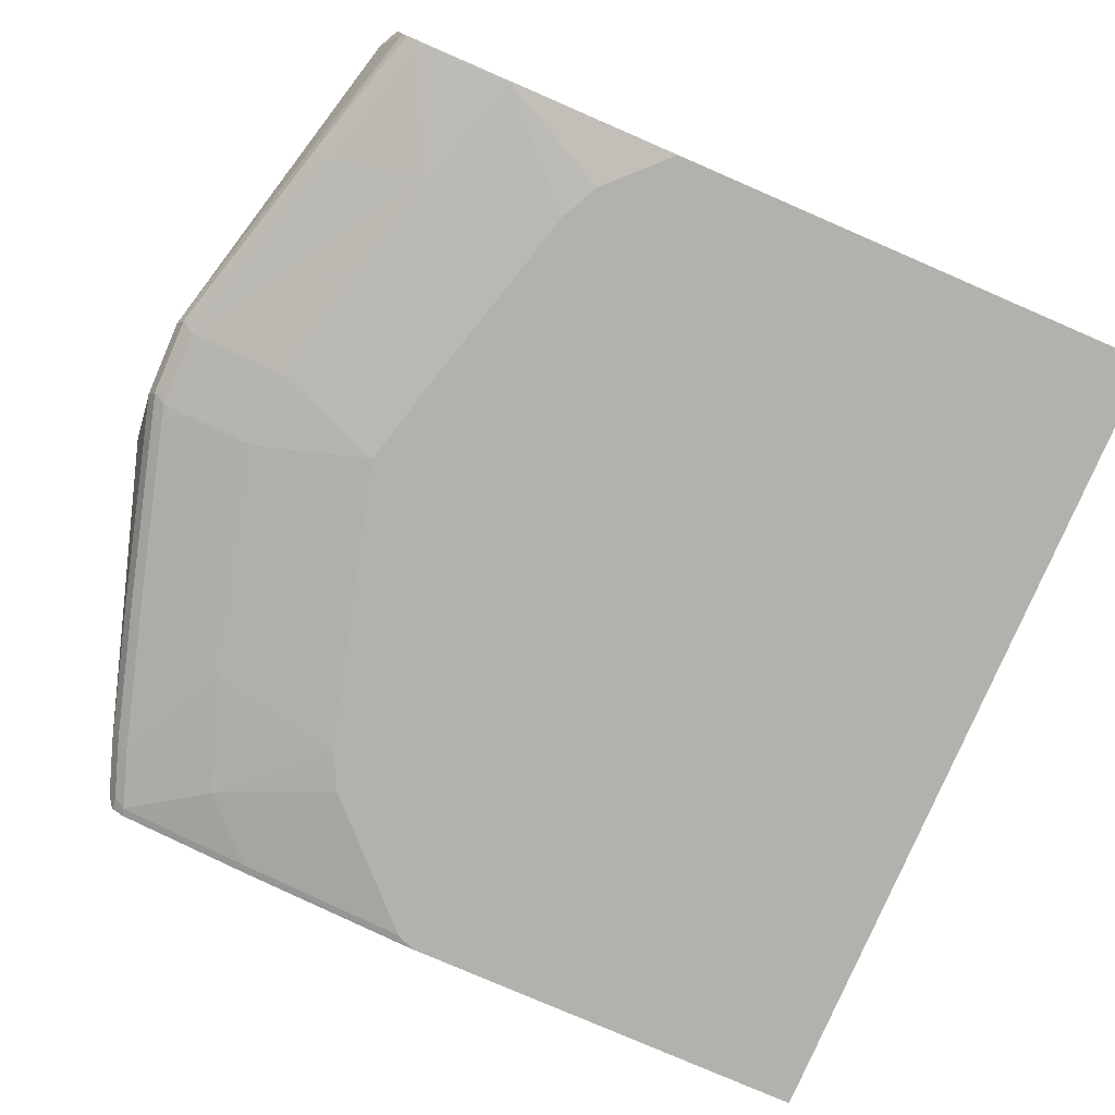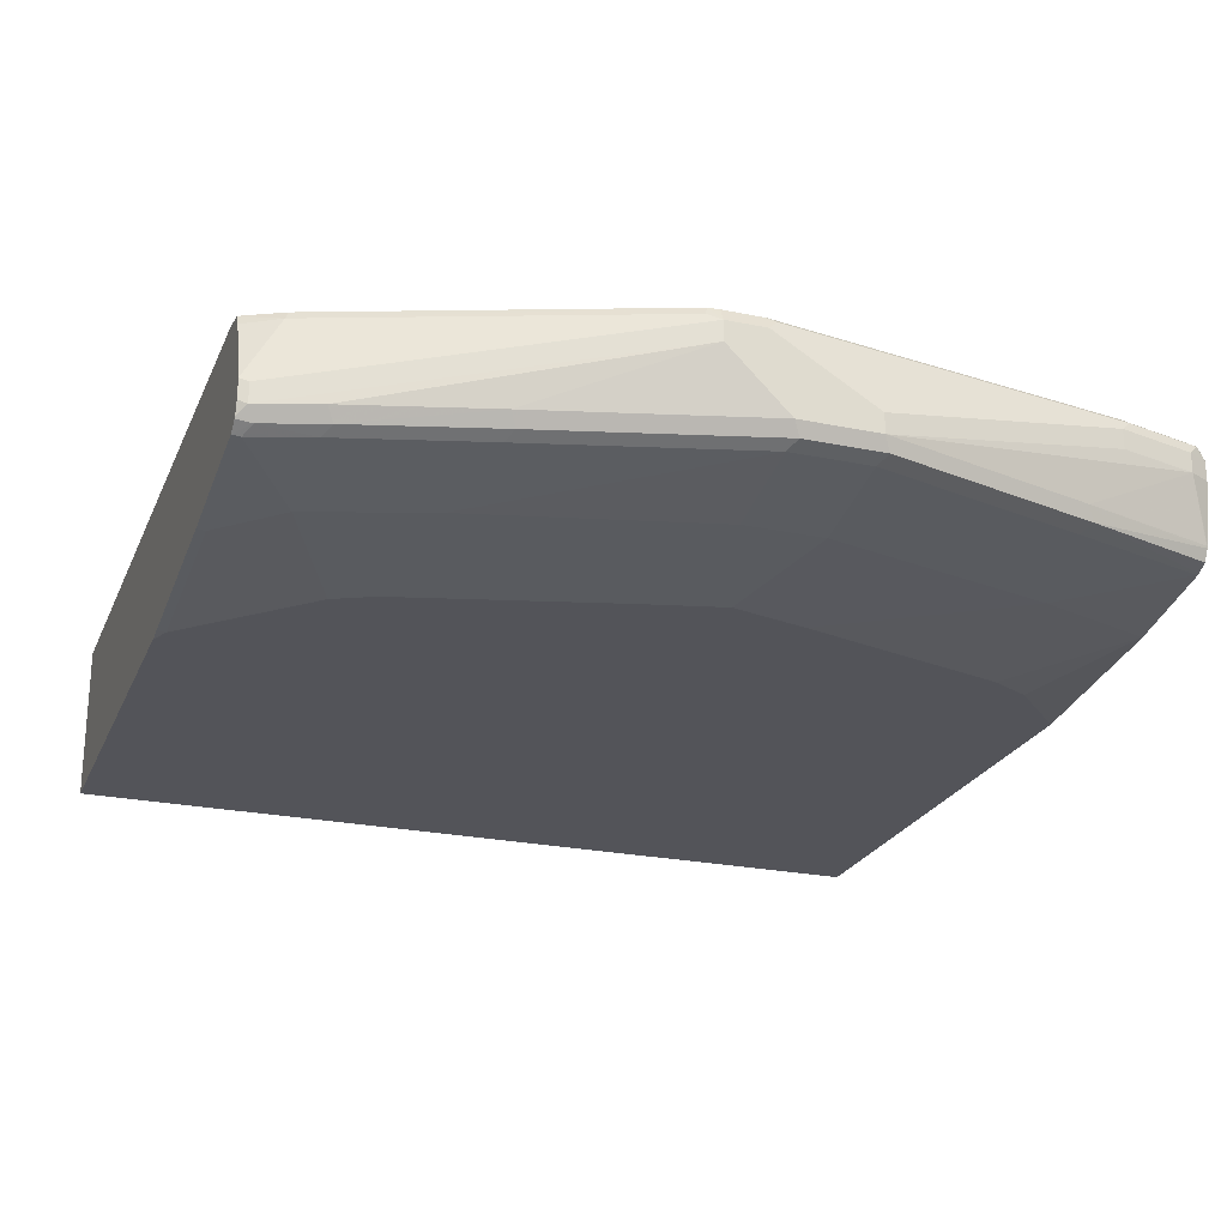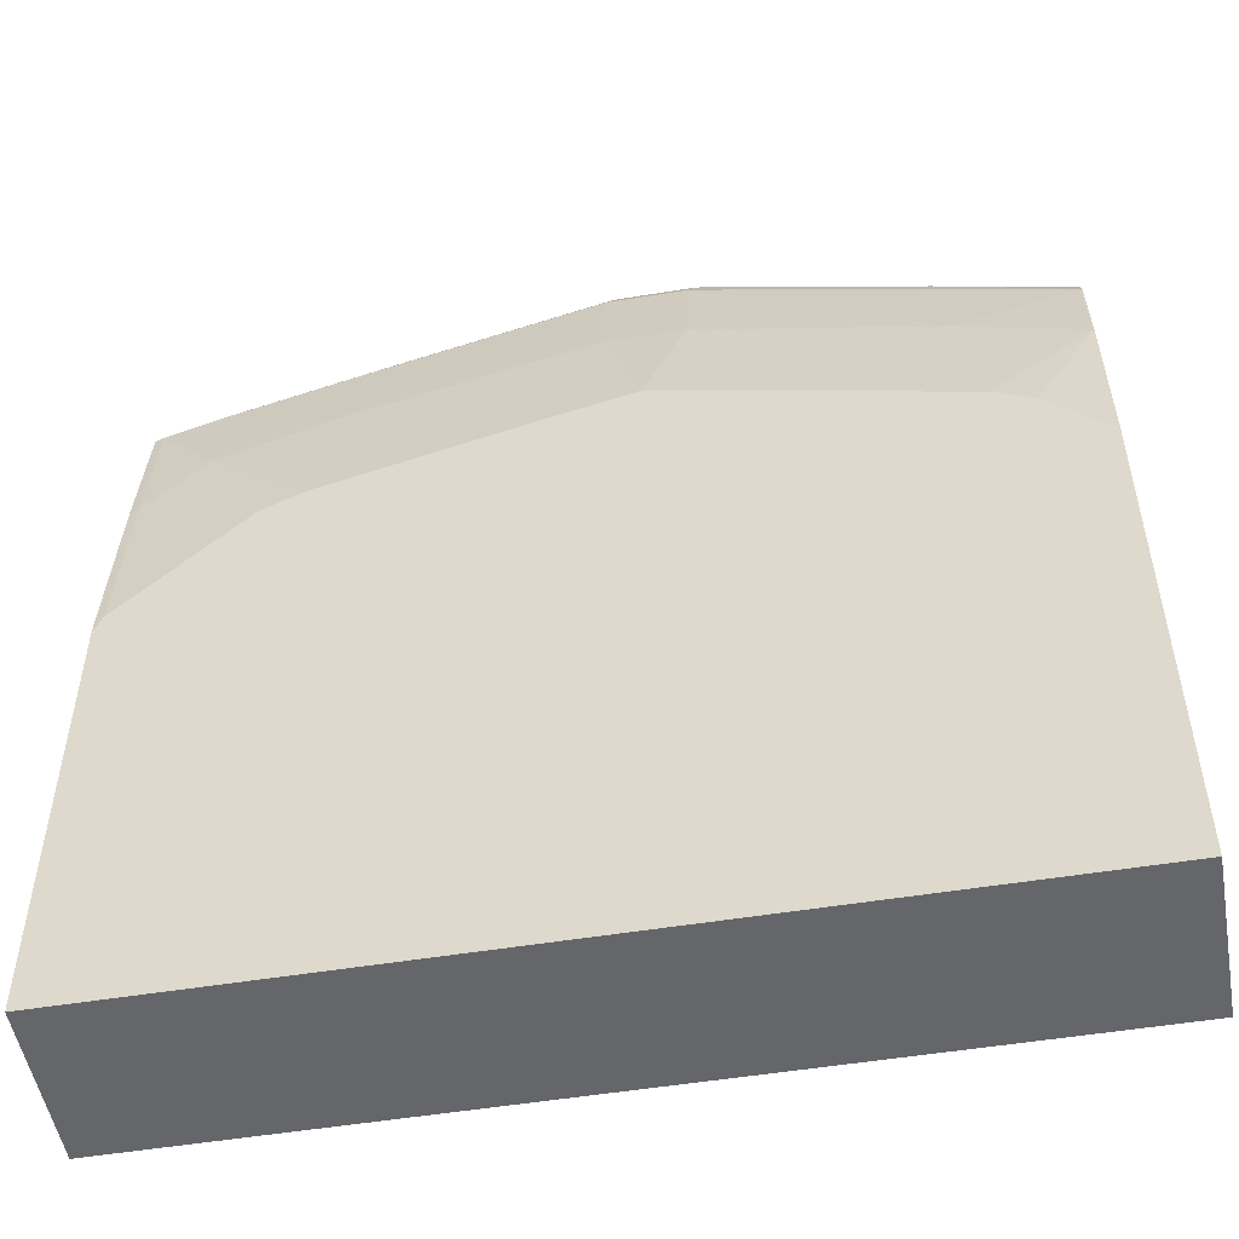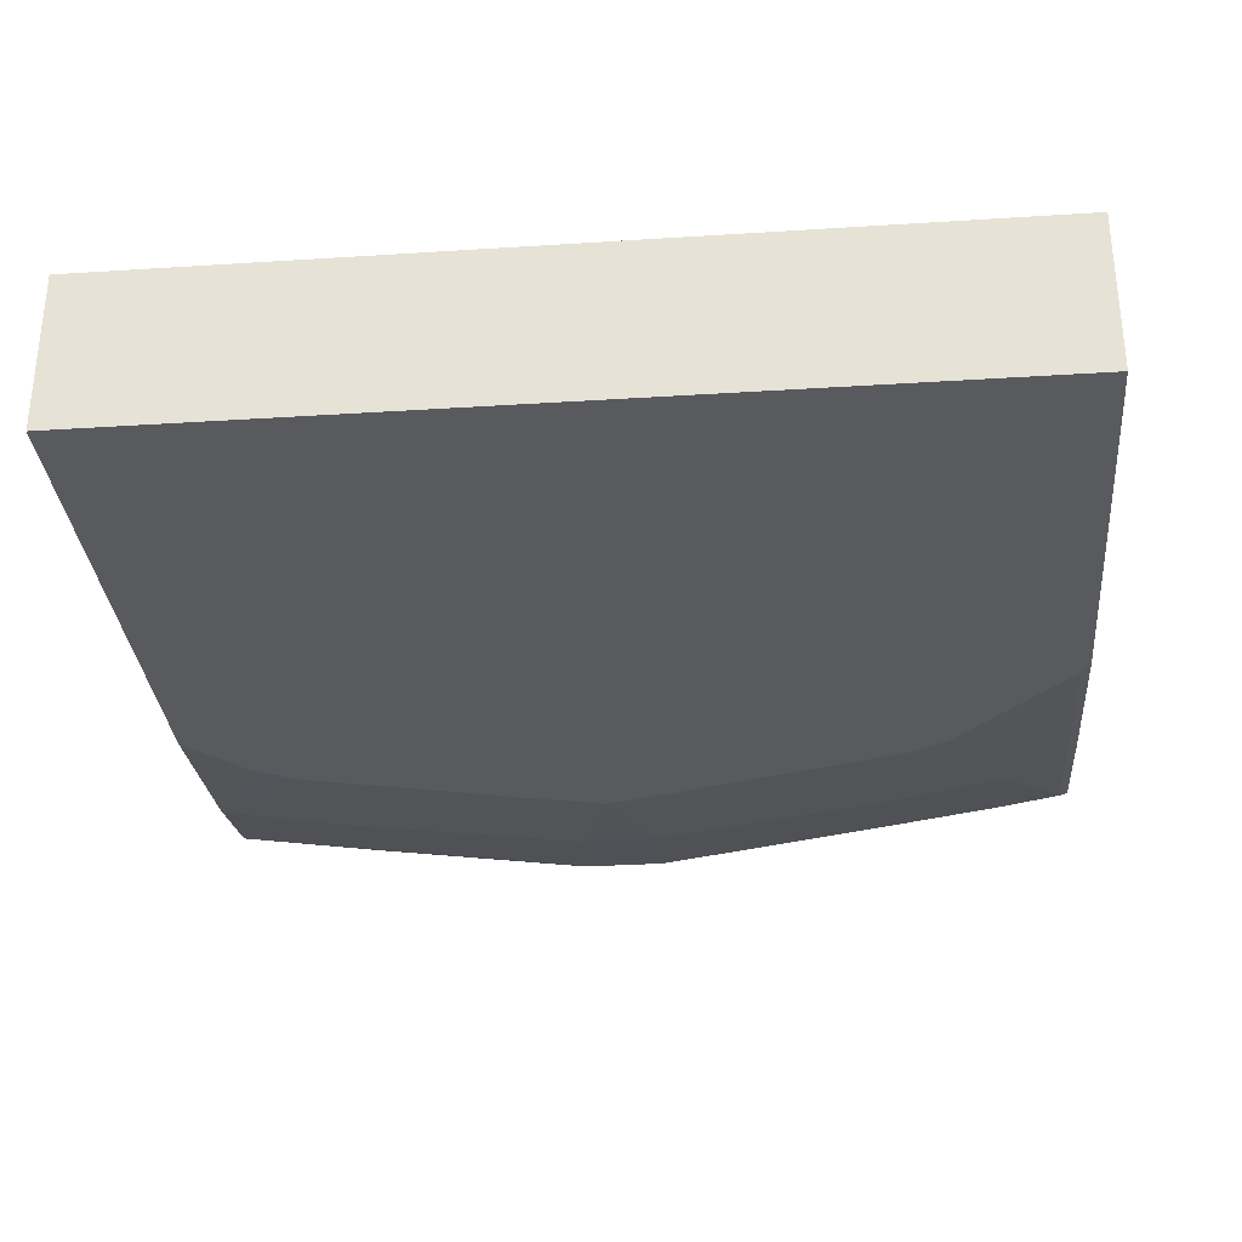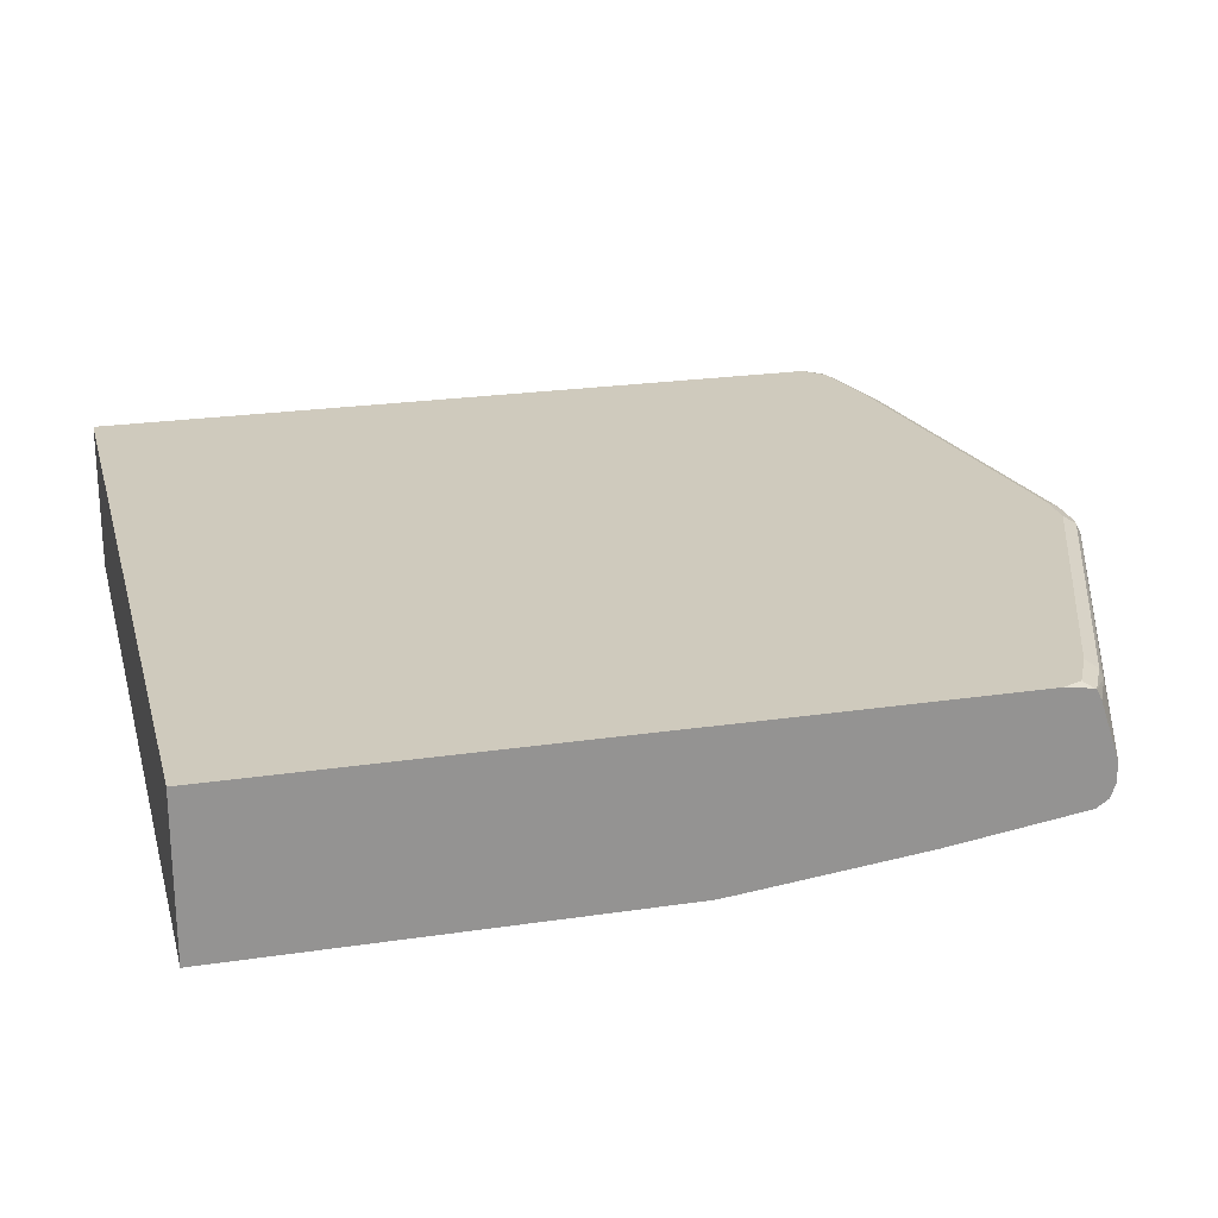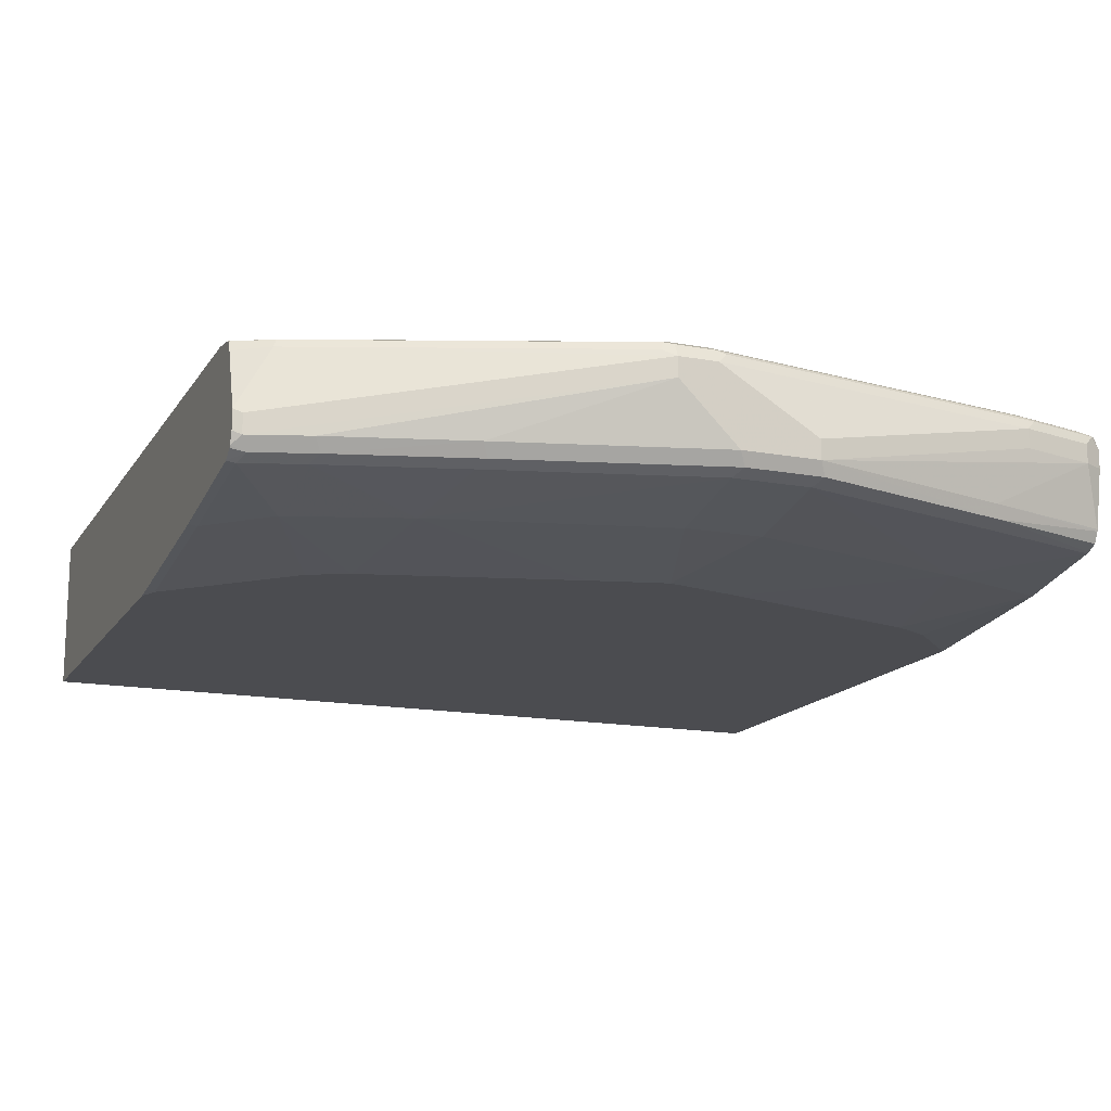
<metadata>
{"format":"obj","ext":"obj","renderer":"f3d","projection":"perspective","resolution":1024,"background":"white","views":[{"elev":-79.0,"azim":66.6,"up":"+Y"},{"elev":-23.7,"azim":-19.3,"up":"+Y"},{"elev":-51.7,"azim":10.1,"up":"+Z"},{"elev":-31.7,"azim":-174.8,"up":"+Y"},{"elev":23.1,"azim":-104.2,"up":"+Y"},{"elev":-15.2,"azim":-21.7,"up":"+Y"}]}
</metadata>
<code>
v -0.08399 -0.1259 0.6926
v -0.2938 -0.1049 0.7766
v -0.3148 -0.1259 0.6297
v -0.4198 -0.1049 0.7346
v -0.4198 -0.08394 0.8396
v -0.2729 -0.08394 0.8815
v -0.2659 -0.07695 0.8955
v -0.03498 -0.07695 0.9584
v -0.04198 -0.08394 0.9445
v 0.04203 -0.08394 0.9445
v -0.04198 -0.1049 0.8396
v 2.495e-05 -0.1259 0.7136
v 0.04203 -0.1049 0.8396
v 0.2099 -0.1049 0.7976
v 0.2938 -0.1049 0.7766
v 0.2728 -0.08394 0.8815
v 0.2798 -0.07695 0.8955
v 0.04898 -0.07695 0.9584
v 0.04203 -0.06296 0.9655
v 0.2728 -0.06296 0.9025
v 0.4208 -0.06507 0.8594
v 0.4198 -0.06296 0.8605
v 0.4208 -0.06296 0.86
v 0.3988 -1.54e-06 0.8815
v 0.4128 -1.54e-06 0.8745
v 0.4208 -1.54e-06 0.8705
v 0.4208 0.02098 0.8705
v 0.3988 0.02098 0.8815
v 0.3148 0.02098 0.9025
v 0.3253 0.03147 0.8973
v 0.4093 0.03147 0.8762
v 0.4208 0.03435 0.8638
v 0.4198 0.03672 0.8631
v 0.3988 0.03497 0.8745
v 0.3988 0.04198 0.8605
v 0.4208 0.03672 0.8621
v 0.4208 0.04198 0.8385
v 0.4208 0.04204 0.002298
v 0.3148 0.04198 0.8815
v 0.3148 0.03497 0.8955
v 0.1994 0.03147 0.9183
v -0.06293 0.02098 0.9655
v 0.04203 -0.04196 0.9655
v 0.3148 -1.54e-06 0.9025
v -0.04198 -0.06296 0.9655
v -0.2729 -0.06296 0.9025
v -0.4128 -0.07695 0.8535
v -0.4198 -0.06296 0.8605
v -0.4916 -0.07176 0.8308
v -0.4828 -0.06296 0.8396
v -0.105 -1.54e-06 0.9655
v -0.105 0.02098 0.9655
v -0.4828 -0.04196 0.8396
v -0.4916 -0.03759 0.8351
v -0.4547 0.02798 0.8326
v -0.119 0.02798 0.9584
v -0.1155 0.03672 0.955
v -0.4512 0.03672 0.829
v -0.4916 0.03644 0.8086
v -0.4916 0.03757 0.8064
v -0.4408 0.04198 0.8185
v -0.105 0.04198 0.9445
v -0.4916 0.04204 0.002298
v -0.4828 0.04198 0.7976
v -0.4916 0.04198 0.7766
v -0.4916 -0.05857 0.8351
v -0.4916 0.02539 0.8142
v -0.4916 -0.0738 0.8294
v -0.4758 -0.07695 0.8326
v -0.4828 -0.08394 0.8185
v -0.4828 -0.1049 0.6716
v -0.4916 -0.08218 0.8168
v -0.4916 -0.1259 0.4618
v -0.4916 -0.1032 0.6698
v -0.4916 -0.1242 0.4811
v -0.4828 -0.1259 0.4828
v -0.3568 -0.1259 0.6086
v -0.4916 -0.1259 0.002298
v -0.06564 0.04204 0.002298
v -0.06293 0.04198 0.9445
v -0.06293 0.03497 0.9584
v -0.05245 0.03147 0.9602
v -0.105 0.03497 0.9584
v 0.4208 -0.1259 0.002298
v 0.4208 -0.08289 0.8416
v 0.4208 -0.07695 0.8535
v 0.4198 -0.08394 0.8396
v 0.4208 -0.08371 0.8396
v 0.4208 -0.08394 0.8385
v 0.4208 -0.1049 0.7336
v 0.4208 -0.1259 0.5446
v 0.3568 -0.1259 0.6086
v 0.4198 -0.1049 0.7346
v 0.3148 -0.1259 0.6297
v 0.08398 -0.1259 0.6926
f 76 77 4
f 76 4 71
f 77 3 4
f 77 73 3
f 76 73 77
f 73 78 3
f 73 66 78
f 63 78 66
f 63 79 78
f 81 40 80
f 62 38 79
f 80 38 62
f 80 39 38
f 40 39 80
f 81 41 40
f 81 82 41
f 75 74 73
f 81 83 82
f 62 79 63
f 75 73 76
f 54 66 50
f 75 71 74
f 81 80 83
f 54 59 66
f 67 59 54
f 67 55 59
f 67 54 55
f 49 50 66
f 49 66 68
f 49 68 69
f 49 69 47
f 75 76 71
f 69 5 47
f 70 4 5
f 70 71 4
f 70 72 71
f 70 69 72
f 69 68 72
f 68 66 72
f 72 66 73
f 74 72 73
f 74 71 72
f 70 5 69
f 80 62 83
f 2 1 12
f 83 57 52
f 87 16 15
f 87 17 16
f 95 94 15
f 95 12 94
f 95 15 12
f 14 12 15
f 13 12 14
f 94 12 92
f 12 3 92
f 93 90 87
f 1 3 12
f 92 3 84
f 91 92 84
f 91 84 85
f 84 3 78
f 84 78 79
f 21 17 86
f 21 86 27
f 27 86 37
f 65 63 66
f 59 65 66
f 83 62 57
f 93 87 15
f 93 94 92
f 82 83 52
f 82 52 42
f 82 42 41
f 42 52 43
f 52 45 43
f 56 52 57
f 38 84 79
f 38 85 84
f 37 85 38
f 93 15 94
f 86 85 37
f 87 85 17
f 88 85 87
f 88 89 85
f 88 87 89
f 89 87 90
f 89 90 85
f 90 91 85
f 90 92 91
f 93 92 90
f 17 85 86
f 60 65 59
f 29 41 42
f 60 61 64
f 21 20 17
f 21 22 20
f 23 22 21
f 23 24 22
f 23 25 24
f 23 26 25
f 23 21 26
f 26 21 27
f 26 27 25
f 25 27 28
f 25 28 24
f 28 29 24
f 28 30 29
f 28 31 30
f 28 27 31
f 32 31 27
f 33 31 32
f 33 34 31
f 33 35 34
f 17 20 19
f 17 19 18
f 18 19 8
f 10 18 8
f 65 64 63
f 2 3 1
f 2 4 3
f 2 5 4
f 6 5 2
f 6 7 5
f 6 8 7
f 9 8 6
f 9 10 8
f 33 36 35
f 9 11 10
f 9 6 2
f 11 2 12
f 13 11 12
f 10 11 13
f 10 13 14
f 10 14 15
f 10 15 16
f 10 16 17
f 10 17 18
f 9 2 11
f 60 64 65
f 33 32 36
f 36 27 37
f 48 51 50
f 48 46 51
f 46 45 51
f 51 45 52
f 50 51 52
f 53 50 52
f 53 54 50
f 53 55 54
f 53 52 55
f 55 52 56
f 55 56 57
f 58 55 57
f 58 59 55
f 58 60 59
f 58 61 60
f 58 57 61
f 61 57 62
f 61 62 63
f 61 63 64
f 48 50 49
f 48 49 47
f 48 47 46
f 46 47 7
f 36 37 35
f 35 37 38
f 35 38 39
f 34 35 39
f 34 39 40
f 30 34 40
f 30 31 34
f 30 40 41
f 30 41 29
f 32 27 36
f 29 42 43
f 44 29 19
f 44 24 29
f 44 19 24
f 24 19 20
f 22 24 20
f 19 43 45
f 19 45 8
f 46 8 45
f 46 7 8
f 29 43 19
f 7 47 5

</code>
